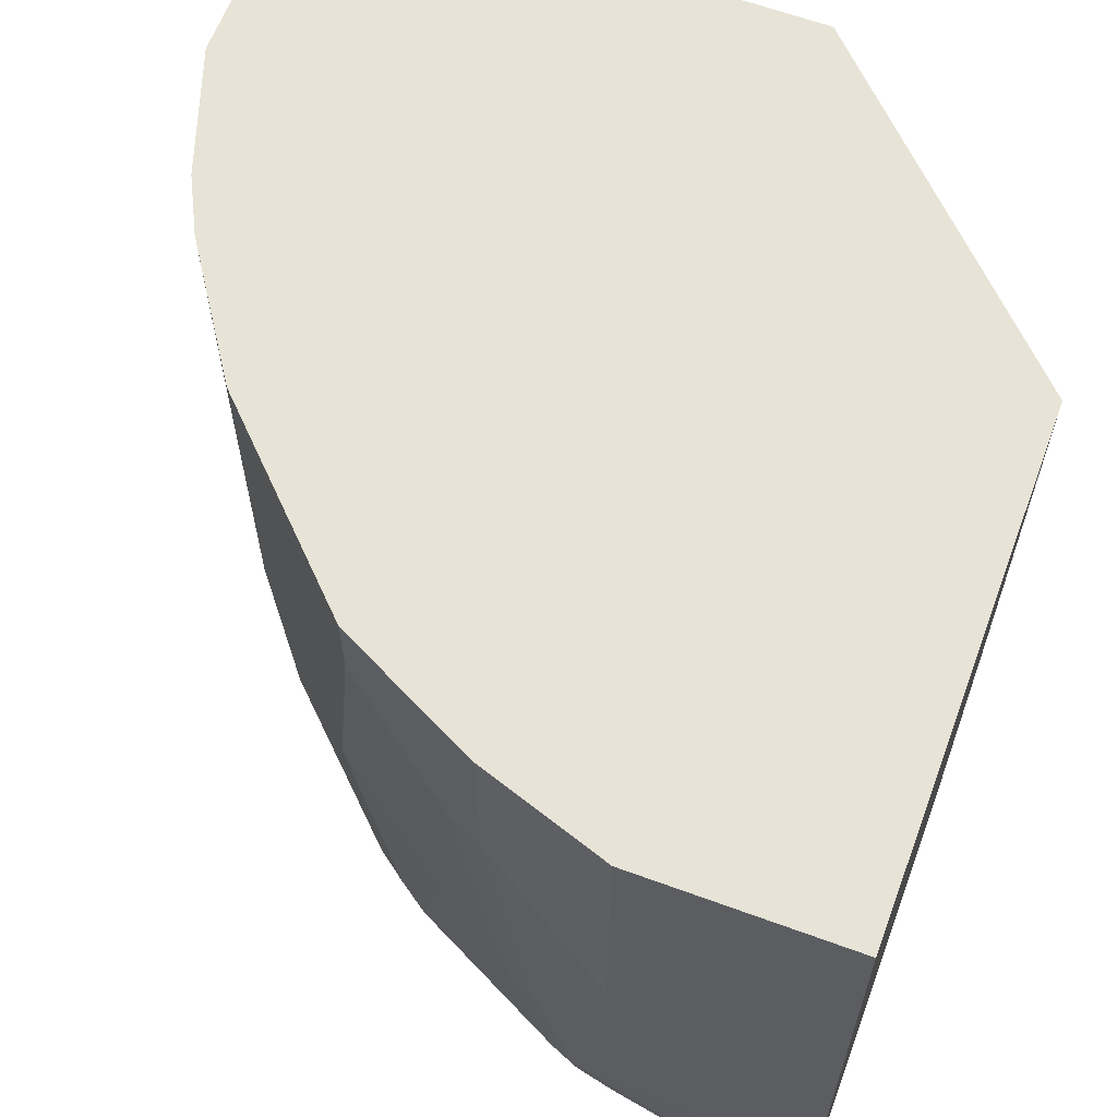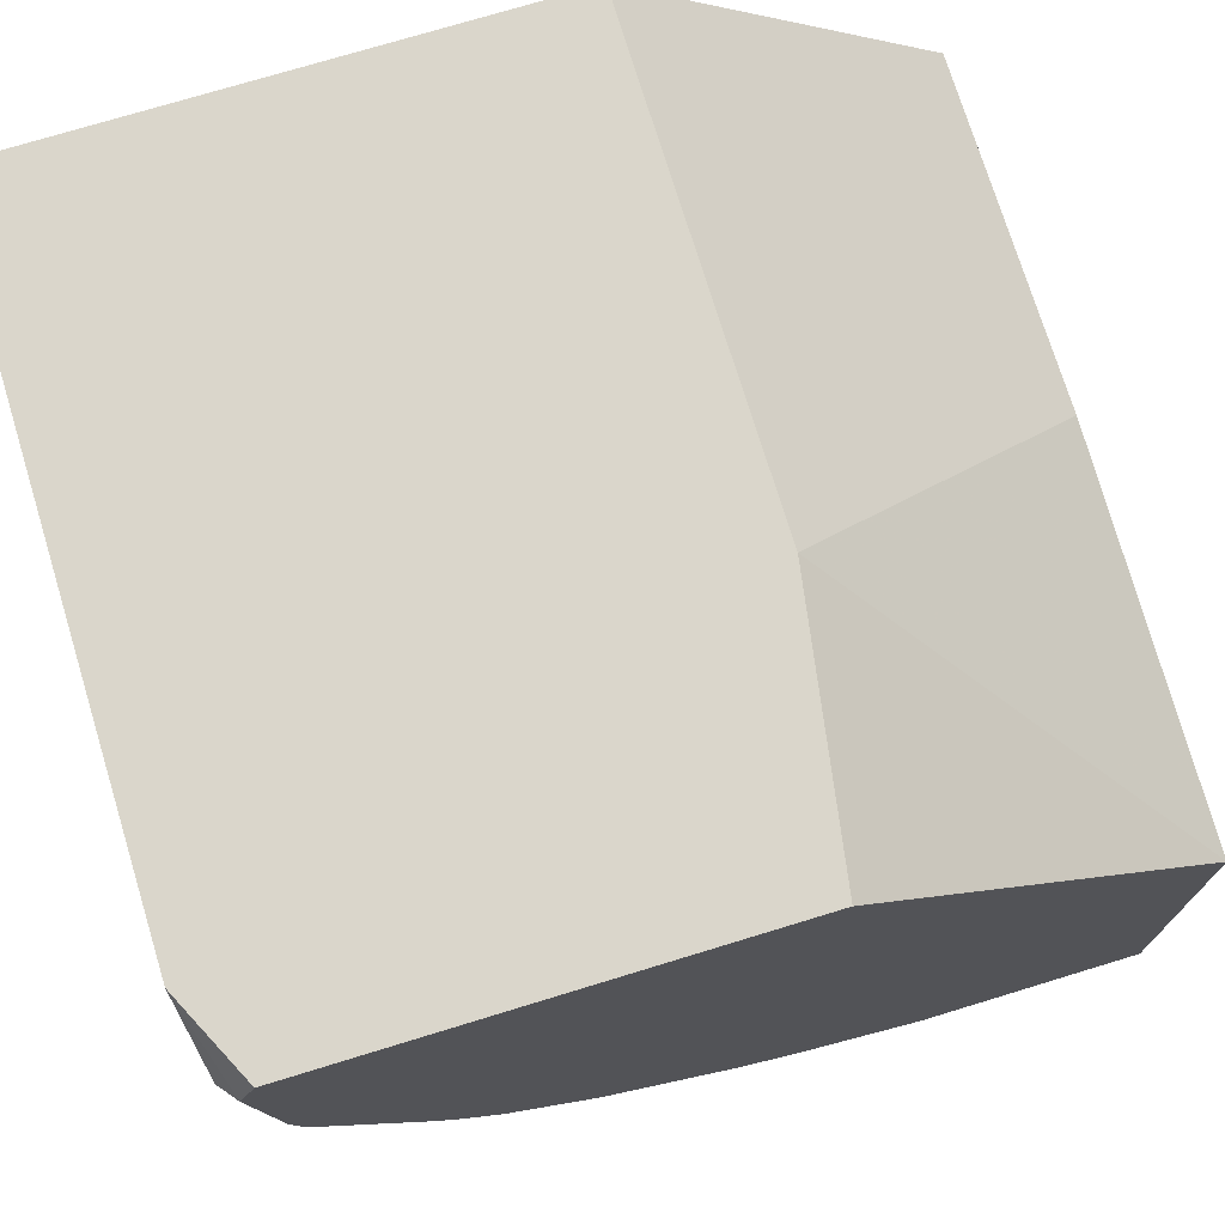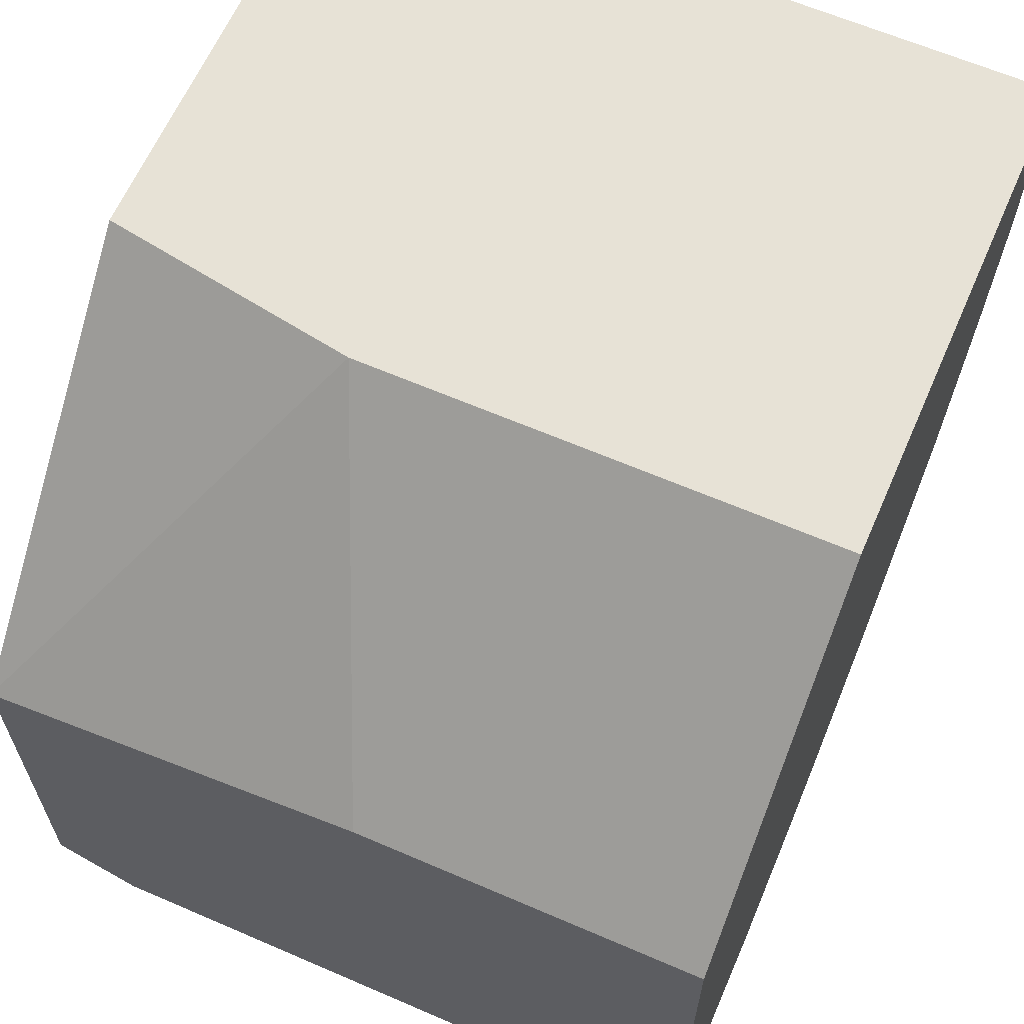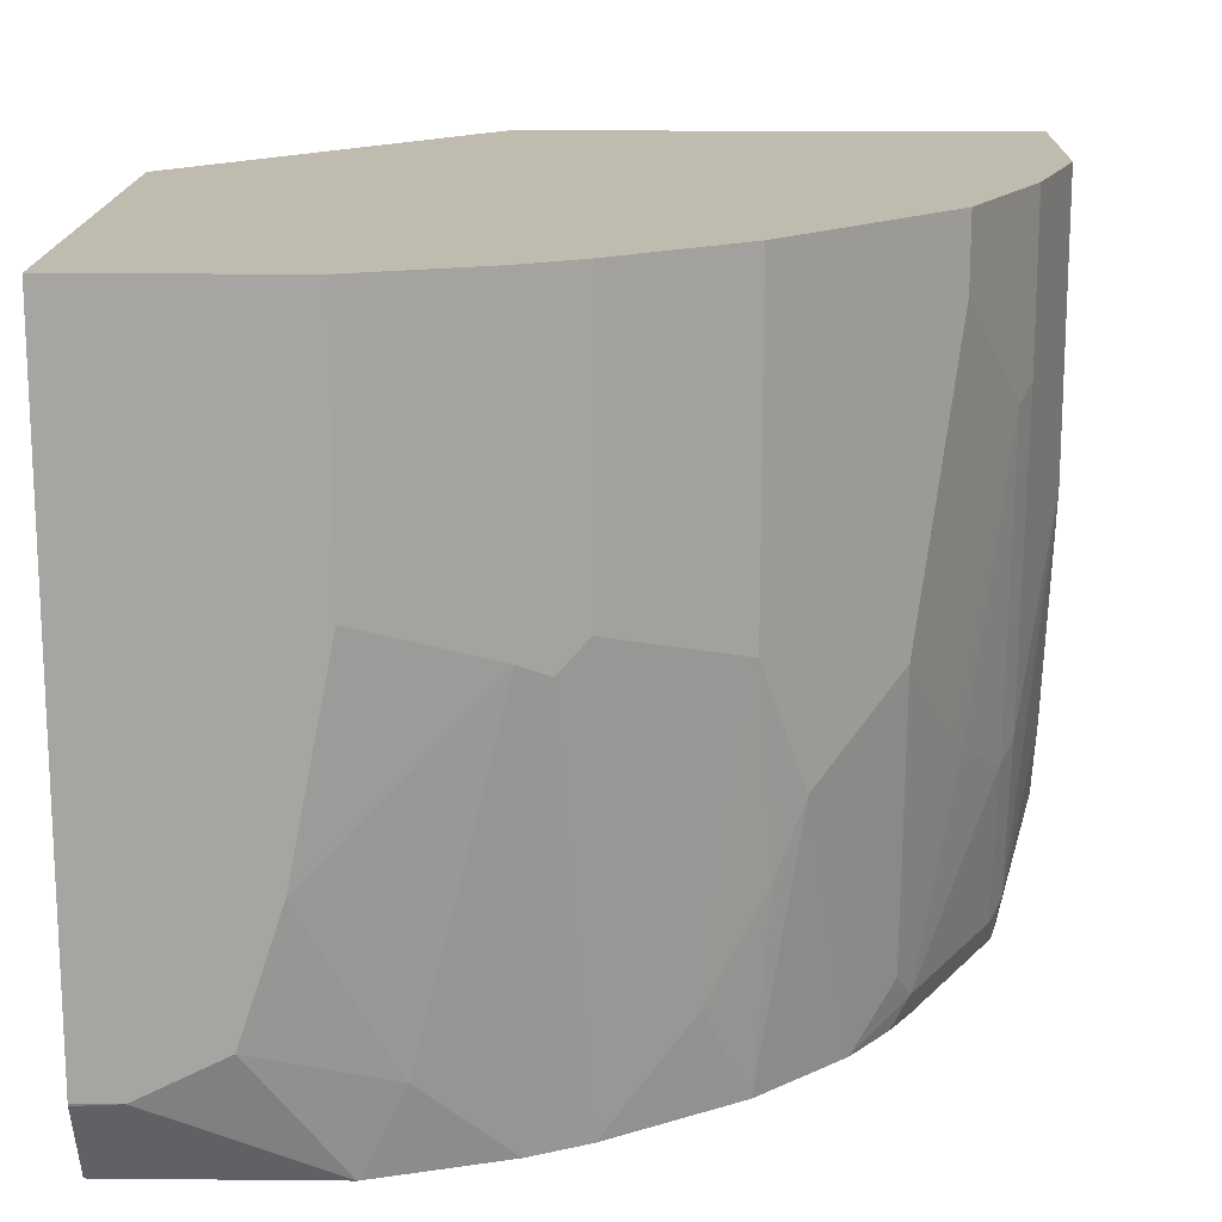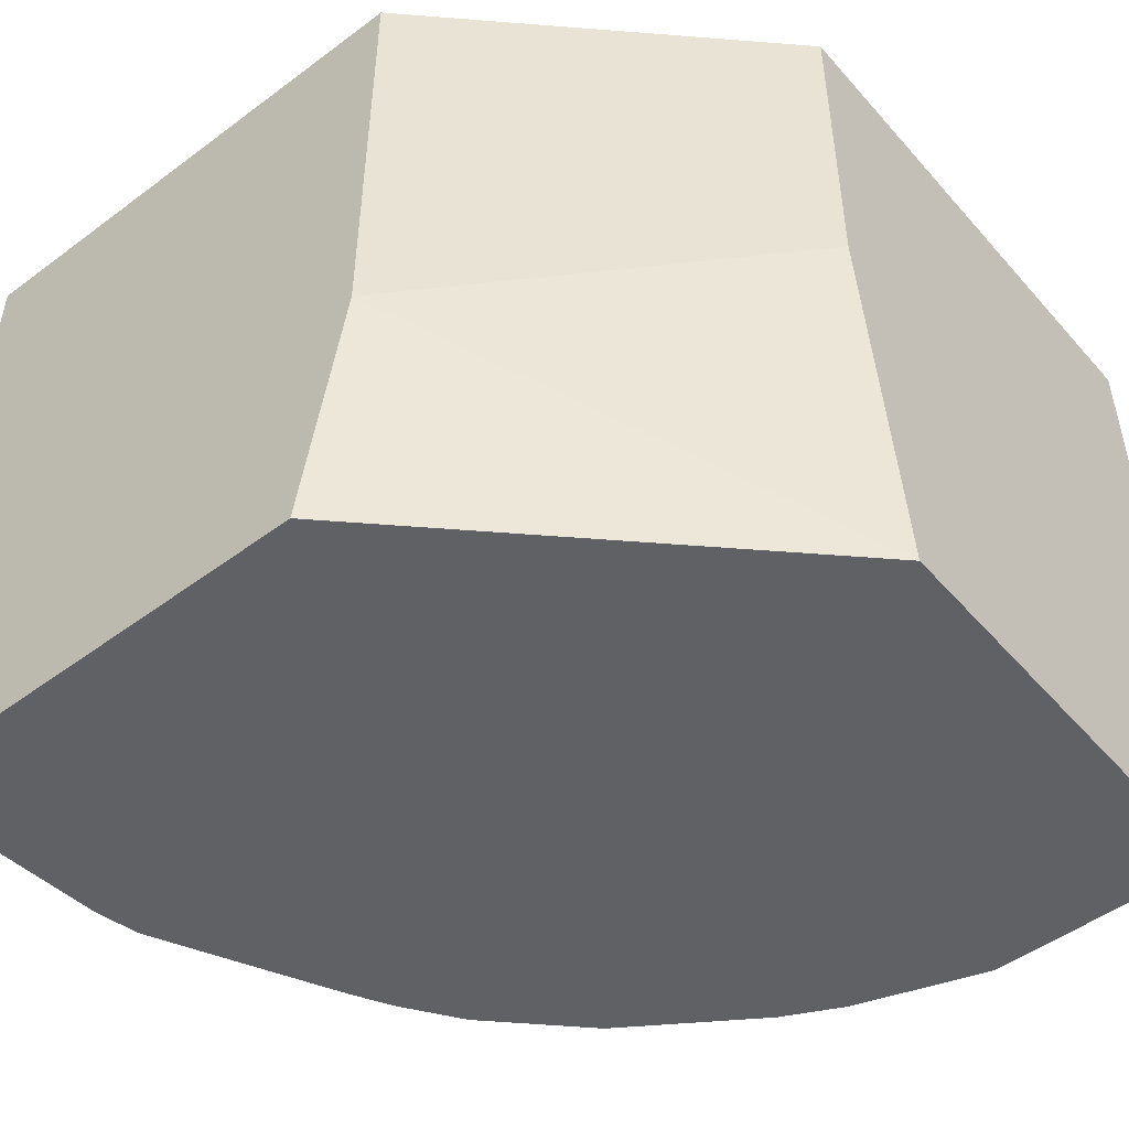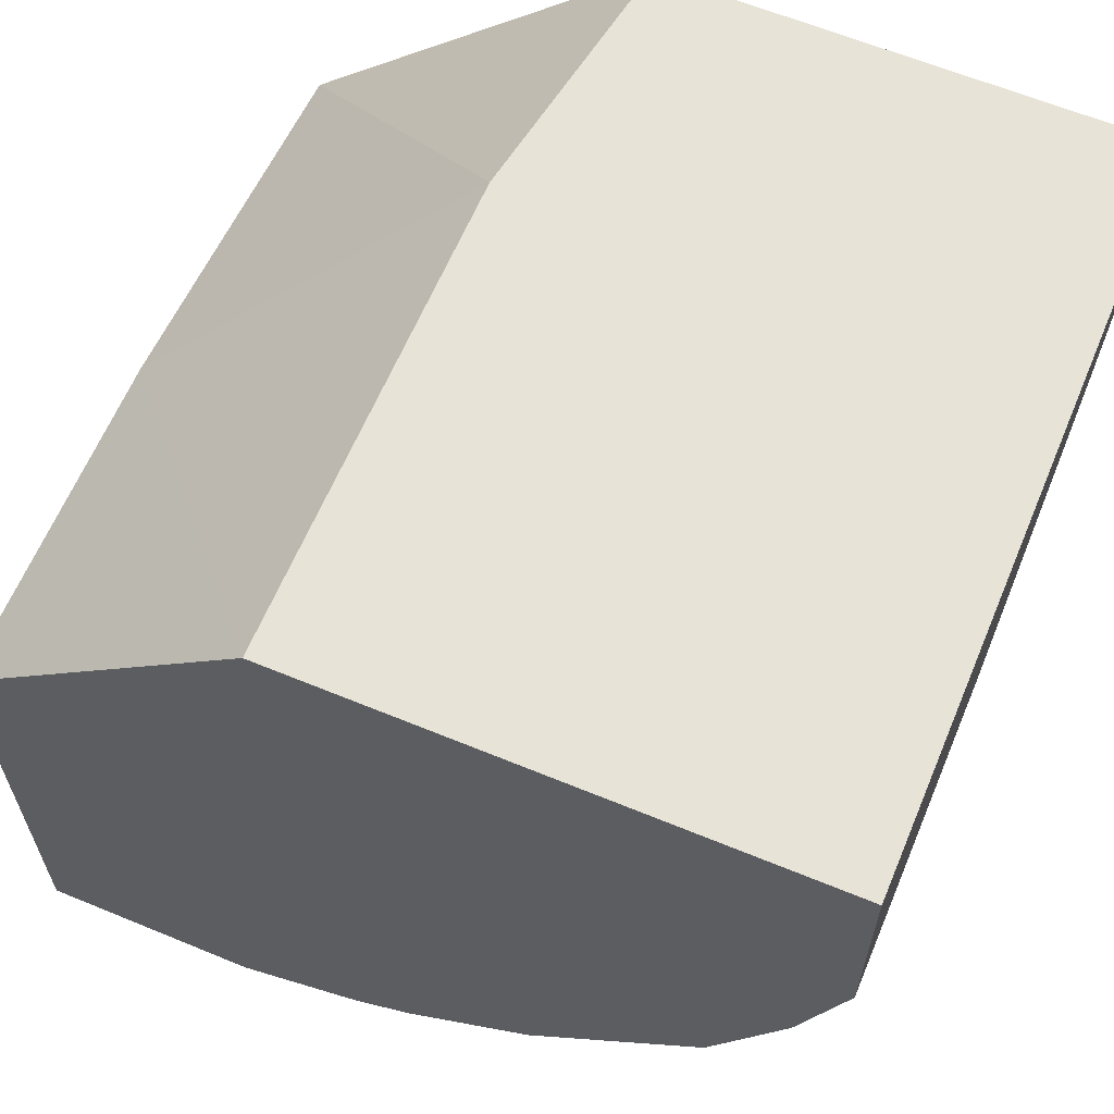
<metadata>
{"format":"obj","ext":"obj","renderer":"f3d","projection":"perspective","resolution":1024,"background":"white","views":[{"elev":62.7,"azim":110.4,"up":"+Z"},{"elev":73.8,"azim":163.0,"up":"+Y"},{"elev":63.3,"azim":-66.4,"up":"+Y"},{"elev":16.2,"azim":1.4,"up":"+Z"},{"elev":-49.9,"azim":-140.6,"up":"+Z"},{"elev":62.7,"azim":22.7,"up":"+Y"}]}
</metadata>
<code>
v 0.1367 -0.002092 -0.2729
v 0.1369 -0.002092 -0.4887
v -0.001056 -0.1369 -0.4301
v -0.001056 -0.1369 -0.2729
v 0.3714 -0.002092 -0.2729
v 0.1564 -0.002092 -0.6054
v -0.001056 -0.1564 -0.6054
v -0.001056 -0.3582 -0.2729
v 0.3714 -0.09774 -0.2729
v 0.3714 -0.002092 -0.5669
v 0.3527 -0.002092 -0.6054
v -0.001056 -0.3523 -0.6054
v -0.001056 -0.3714 -0.2729
v 9.2e-07 -0.3714 -0.2729
v 0.3714 -0.09774 -0.4105
v 0.3518 -0.1564 -0.2729
v 0.3665 -0.02935 -0.5962
v 0.3596 -0.02009 -0.6054
v 0.3648 -0.002092 -0.5806
v 0.3714 -0.03911 -0.5669
v -0.001056 -0.365 -0.5804
v 0.09775 -0.3518 -0.6054
v -0.001056 -0.3714 -0.5669
v 0.09775 -0.3714 -0.2729
v 0.3518 -0.1564 -0.3519
v 0.3518 -0.1369 -0.5082
v 0.3518 -0.1173 -0.5864
v 0.3714 -0.07822 -0.4691
v 0.3453 -0.1694 -0.2729
v 0.3665 -0.03911 -0.5888
v 0.3518 -0.09829 -0.6054
v 0.3714 -0.05867 -0.5278
v -0.001056 -0.3711 -0.568
v 0.09837 -0.3517 -0.6054
v 0.05866 -0.3714 -0.5473
v 0.01958 -0.3714 -0.5669
v 0.09775 -0.3714 -0.391
v 0.1564 -0.3518 -0.2729
v 0.3453 -0.1694 -0.3584
v 0.3453 -0.1499 -0.5147
v 0.3453 -0.1304 -0.5929
v 0.3466 -0.1198 -0.6054
v 0.3476 -0.1173 -0.6054
v 0.3193 -0.2215 -0.2729
v 0.1173 -0.3518 -0.5669
v 0.1564 -0.3323 -0.6054
v 0.0782 -0.3714 -0.4887
v 0.1564 -0.3518 -0.4105
v 0.1572 -0.3514 -0.2729
v 0.3193 -0.2215 -0.3063
v 0.2997 -0.2411 -0.4431
v 0.3193 -0.202 -0.4822
v 0.3258 -0.189 -0.4952
v 0.3062 -0.2085 -0.5929
v 0.3271 -0.1589 -0.6054
v 0.2997 -0.2411 -0.2729
v 0.1369 -0.3518 -0.4887
v 0.1569 -0.332 -0.6054
v 0.1694 -0.3453 -0.417
v 0.1694 -0.3453 -0.2729
v 0.2411 -0.2997 -0.4235
v 0.2606 -0.2802 -0.4822
v 0.2801 -0.2411 -0.6054
v 0.2997 -0.2215 -0.5799
v 0.2979 -0.2153 -0.6054
v 0.3075 -0.198 -0.6054
v 0.2411 -0.2997 -0.2729
v 0.1825 -0.3193 -0.6054
v 0.1825 -0.3388 -0.404
v 0.1825 -0.3388 -0.2729
v 0.202 -0.3193 -0.4822
v 0.2215 -0.2997 -0.5604
v 0.2476 -0.2867 -0.5147
v 0.2411 -0.2802 -0.6054
f 34 45 35
f 34 46 45
f 39 50 51
f 35 45 47
f 37 47 48
f 38 48 49
f 39 51 52
f 20 27 31
f 39 53 40
f 40 53 54
f 40 54 41
f 41 55 42
f 41 54 55
f 29 50 39
f 44 56 51
f 39 52 53
f 29 44 50
f 20 31 30
f 27 43 31
f 44 51 50
f 21 22 33
f 22 34 35
f 22 35 36
f 22 36 33
f 23 33 36
f 27 32 28
f 24 37 48
f 25 39 26
f 26 39 40
f 26 40 41
f 26 41 27
f 27 41 42
f 27 42 43
f 24 48 38
f 45 46 57
f 68 72 71
f 46 48 57
f 59 69 70
f 59 70 60
f 61 67 70
f 61 70 69
f 61 69 71
f 61 71 72
f 59 68 69
f 61 72 73
f 62 73 74
f 62 74 63
f 68 71 69
f 68 74 72
f 72 74 73
f 20 32 27
f 61 73 62
f 58 68 59
f 54 66 55
f 54 65 66
f 46 58 59
f 46 59 48
f 47 57 48
f 48 59 49
f 49 59 60
f 51 56 67
f 51 67 61
f 51 61 62
f 51 62 63
f 51 63 64
f 51 64 52
f 52 64 53
f 53 64 54
f 54 64 63
f 54 63 65
f 45 57 47
f 17 31 18
f 6 31 43
f 17 20 30
f 1 11 6
f 1 6 2
f 2 6 7
f 2 7 3
f 3 7 12
f 3 12 21
f 1 19 11
f 3 21 33
f 3 23 13
f 3 13 8
f 3 8 4
f 5 9 15
f 5 15 28
f 5 28 32
f 3 33 23
f 1 10 19
f 1 5 10
f 1 9 5
f 1 2 3
f 17 30 31
f 1 4 8
f 1 8 14
f 1 14 24
f 1 24 38
f 1 38 49
f 1 49 60
f 1 60 70
f 1 70 67
f 1 67 56
f 1 56 44
f 1 44 29
f 1 29 16
f 1 16 9
f 5 32 20
f 5 20 10
f 1 3 4
f 6 18 31
f 10 20 17
f 11 19 18
f 12 22 21
f 13 23 36
f 13 36 35
f 13 35 47
f 10 18 19
f 13 47 37
f 13 24 14
f 15 25 26
f 15 26 27
f 15 27 28
f 16 29 39
f 6 11 18
f 13 37 24
f 10 17 18
f 16 39 25
f 9 16 25
f 9 25 15
f 6 43 42
f 6 42 55
f 6 55 66
f 6 66 65
f 6 63 74
f 6 74 68
f 6 65 63
f 6 58 46
f 6 46 34
f 6 34 22
f 6 22 12
f 6 12 7
f 8 13 14
f 6 68 58

</code>
